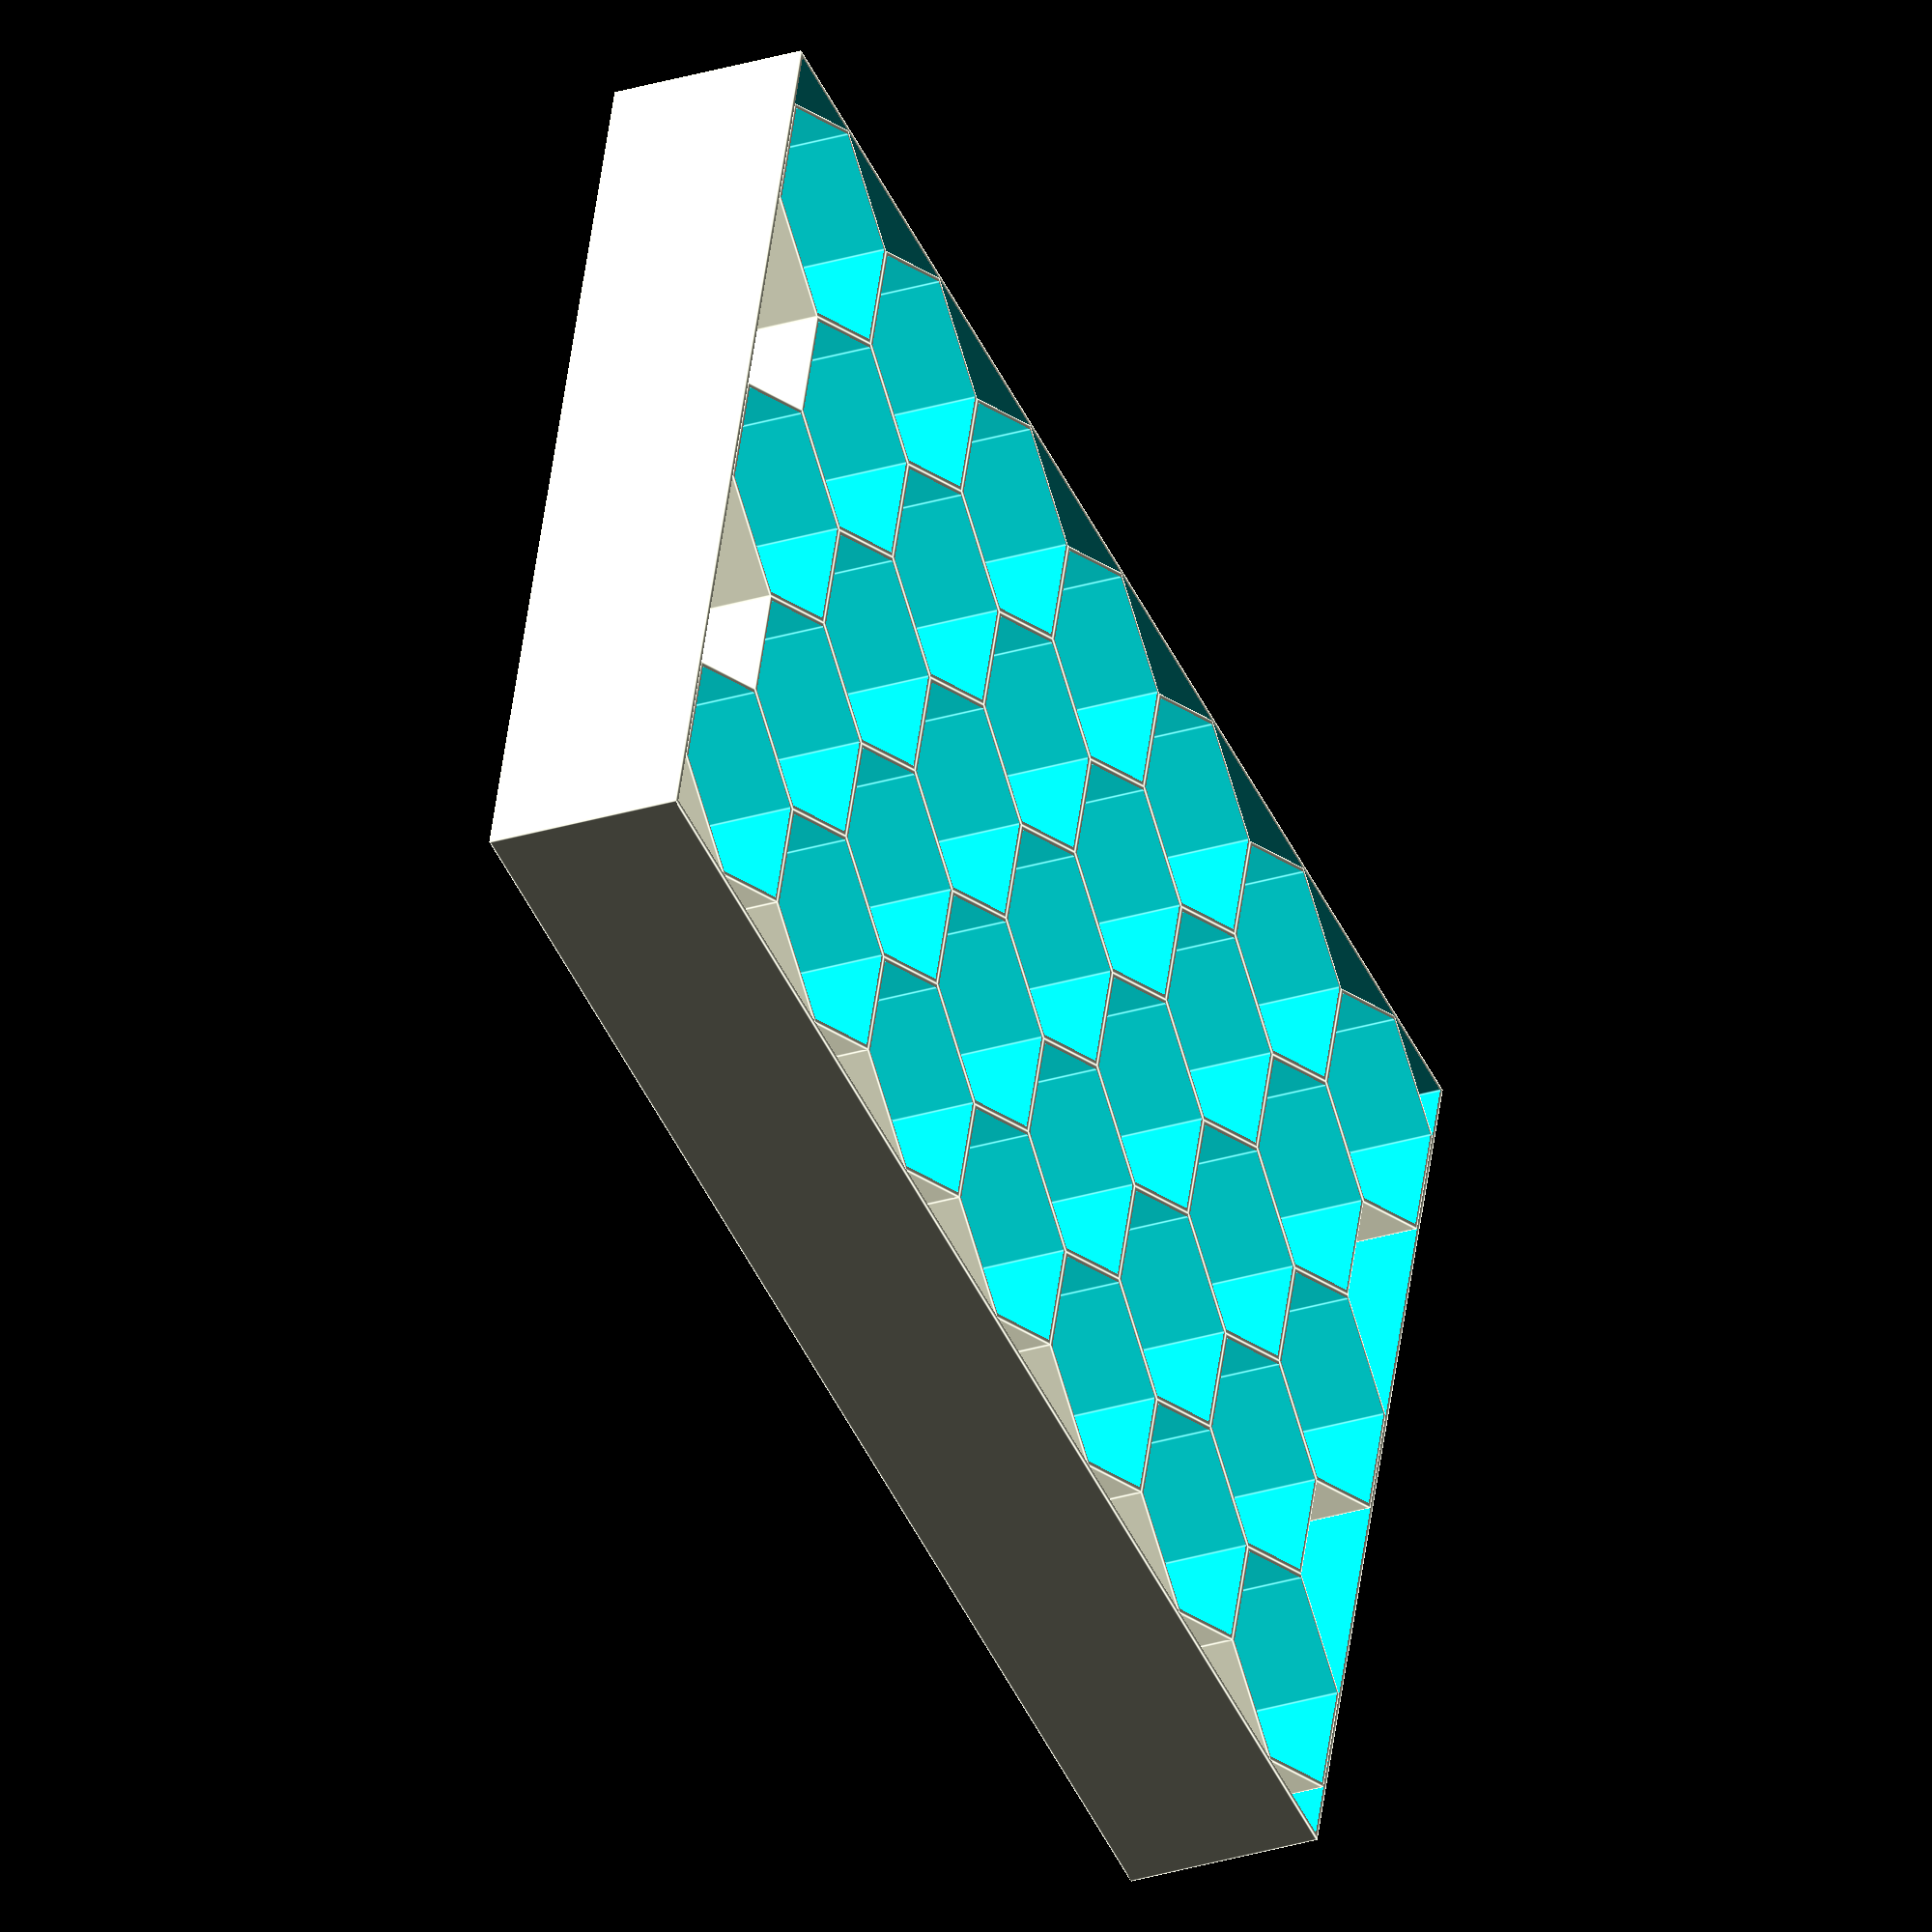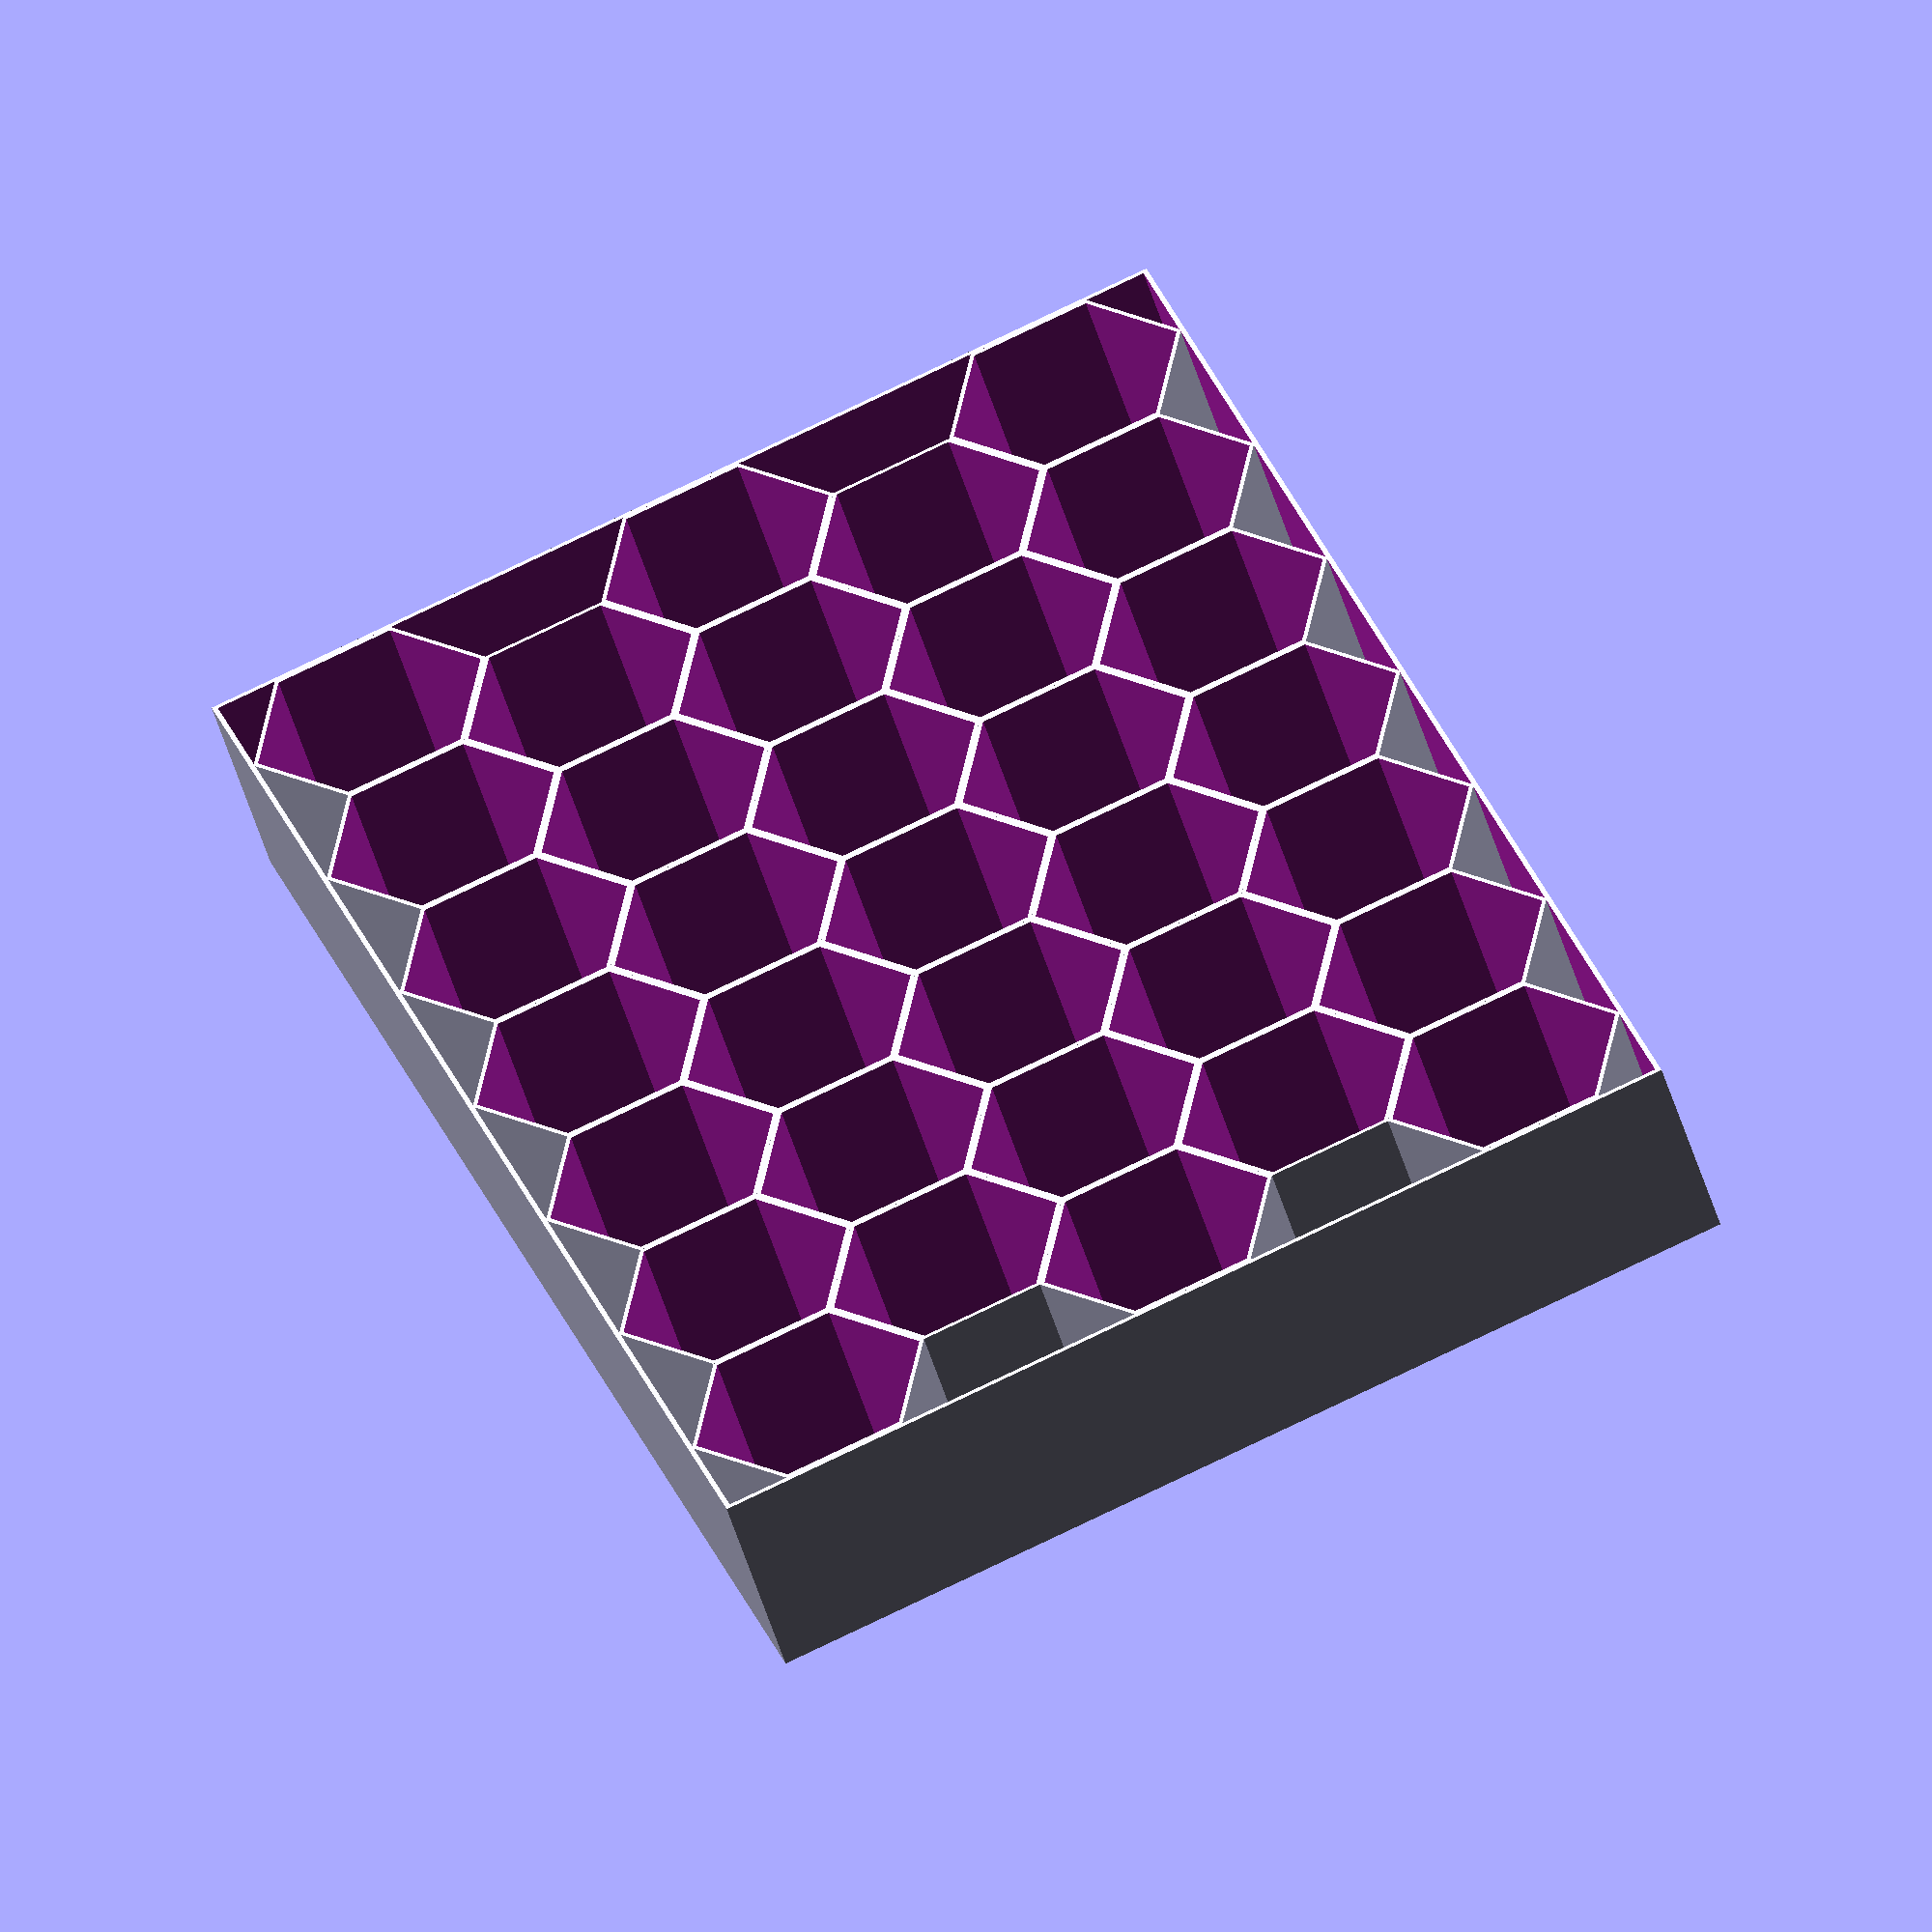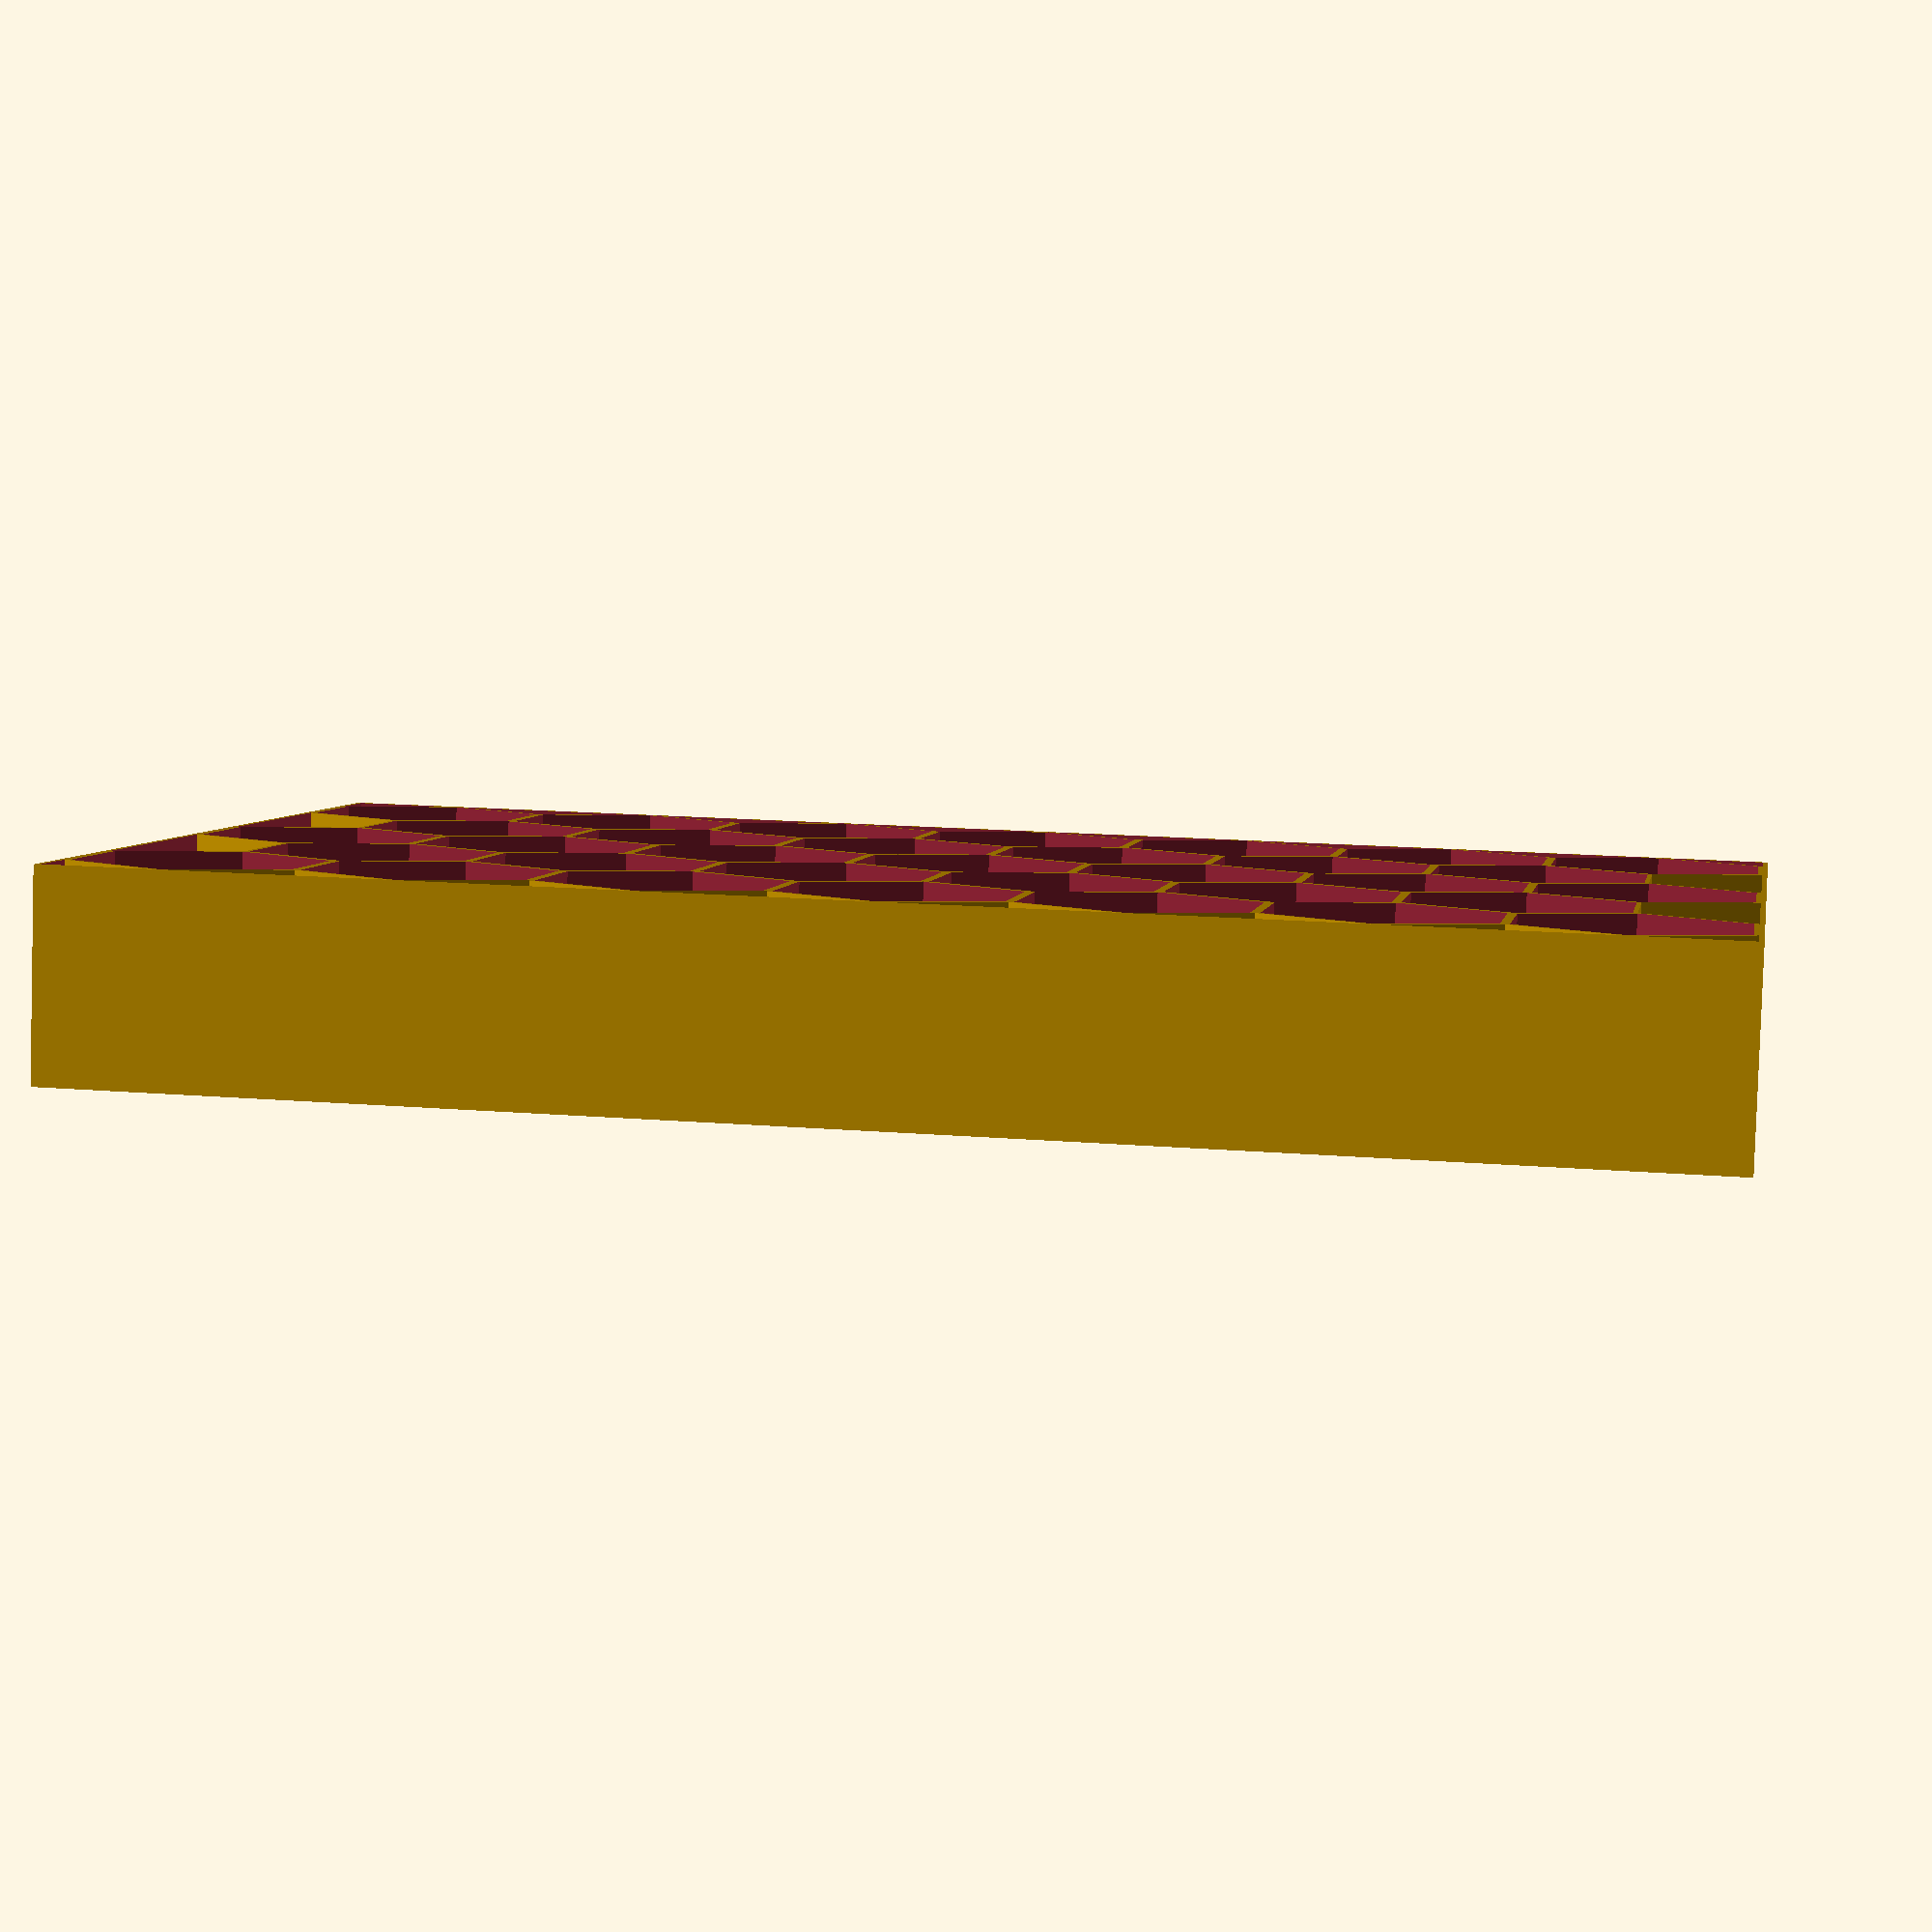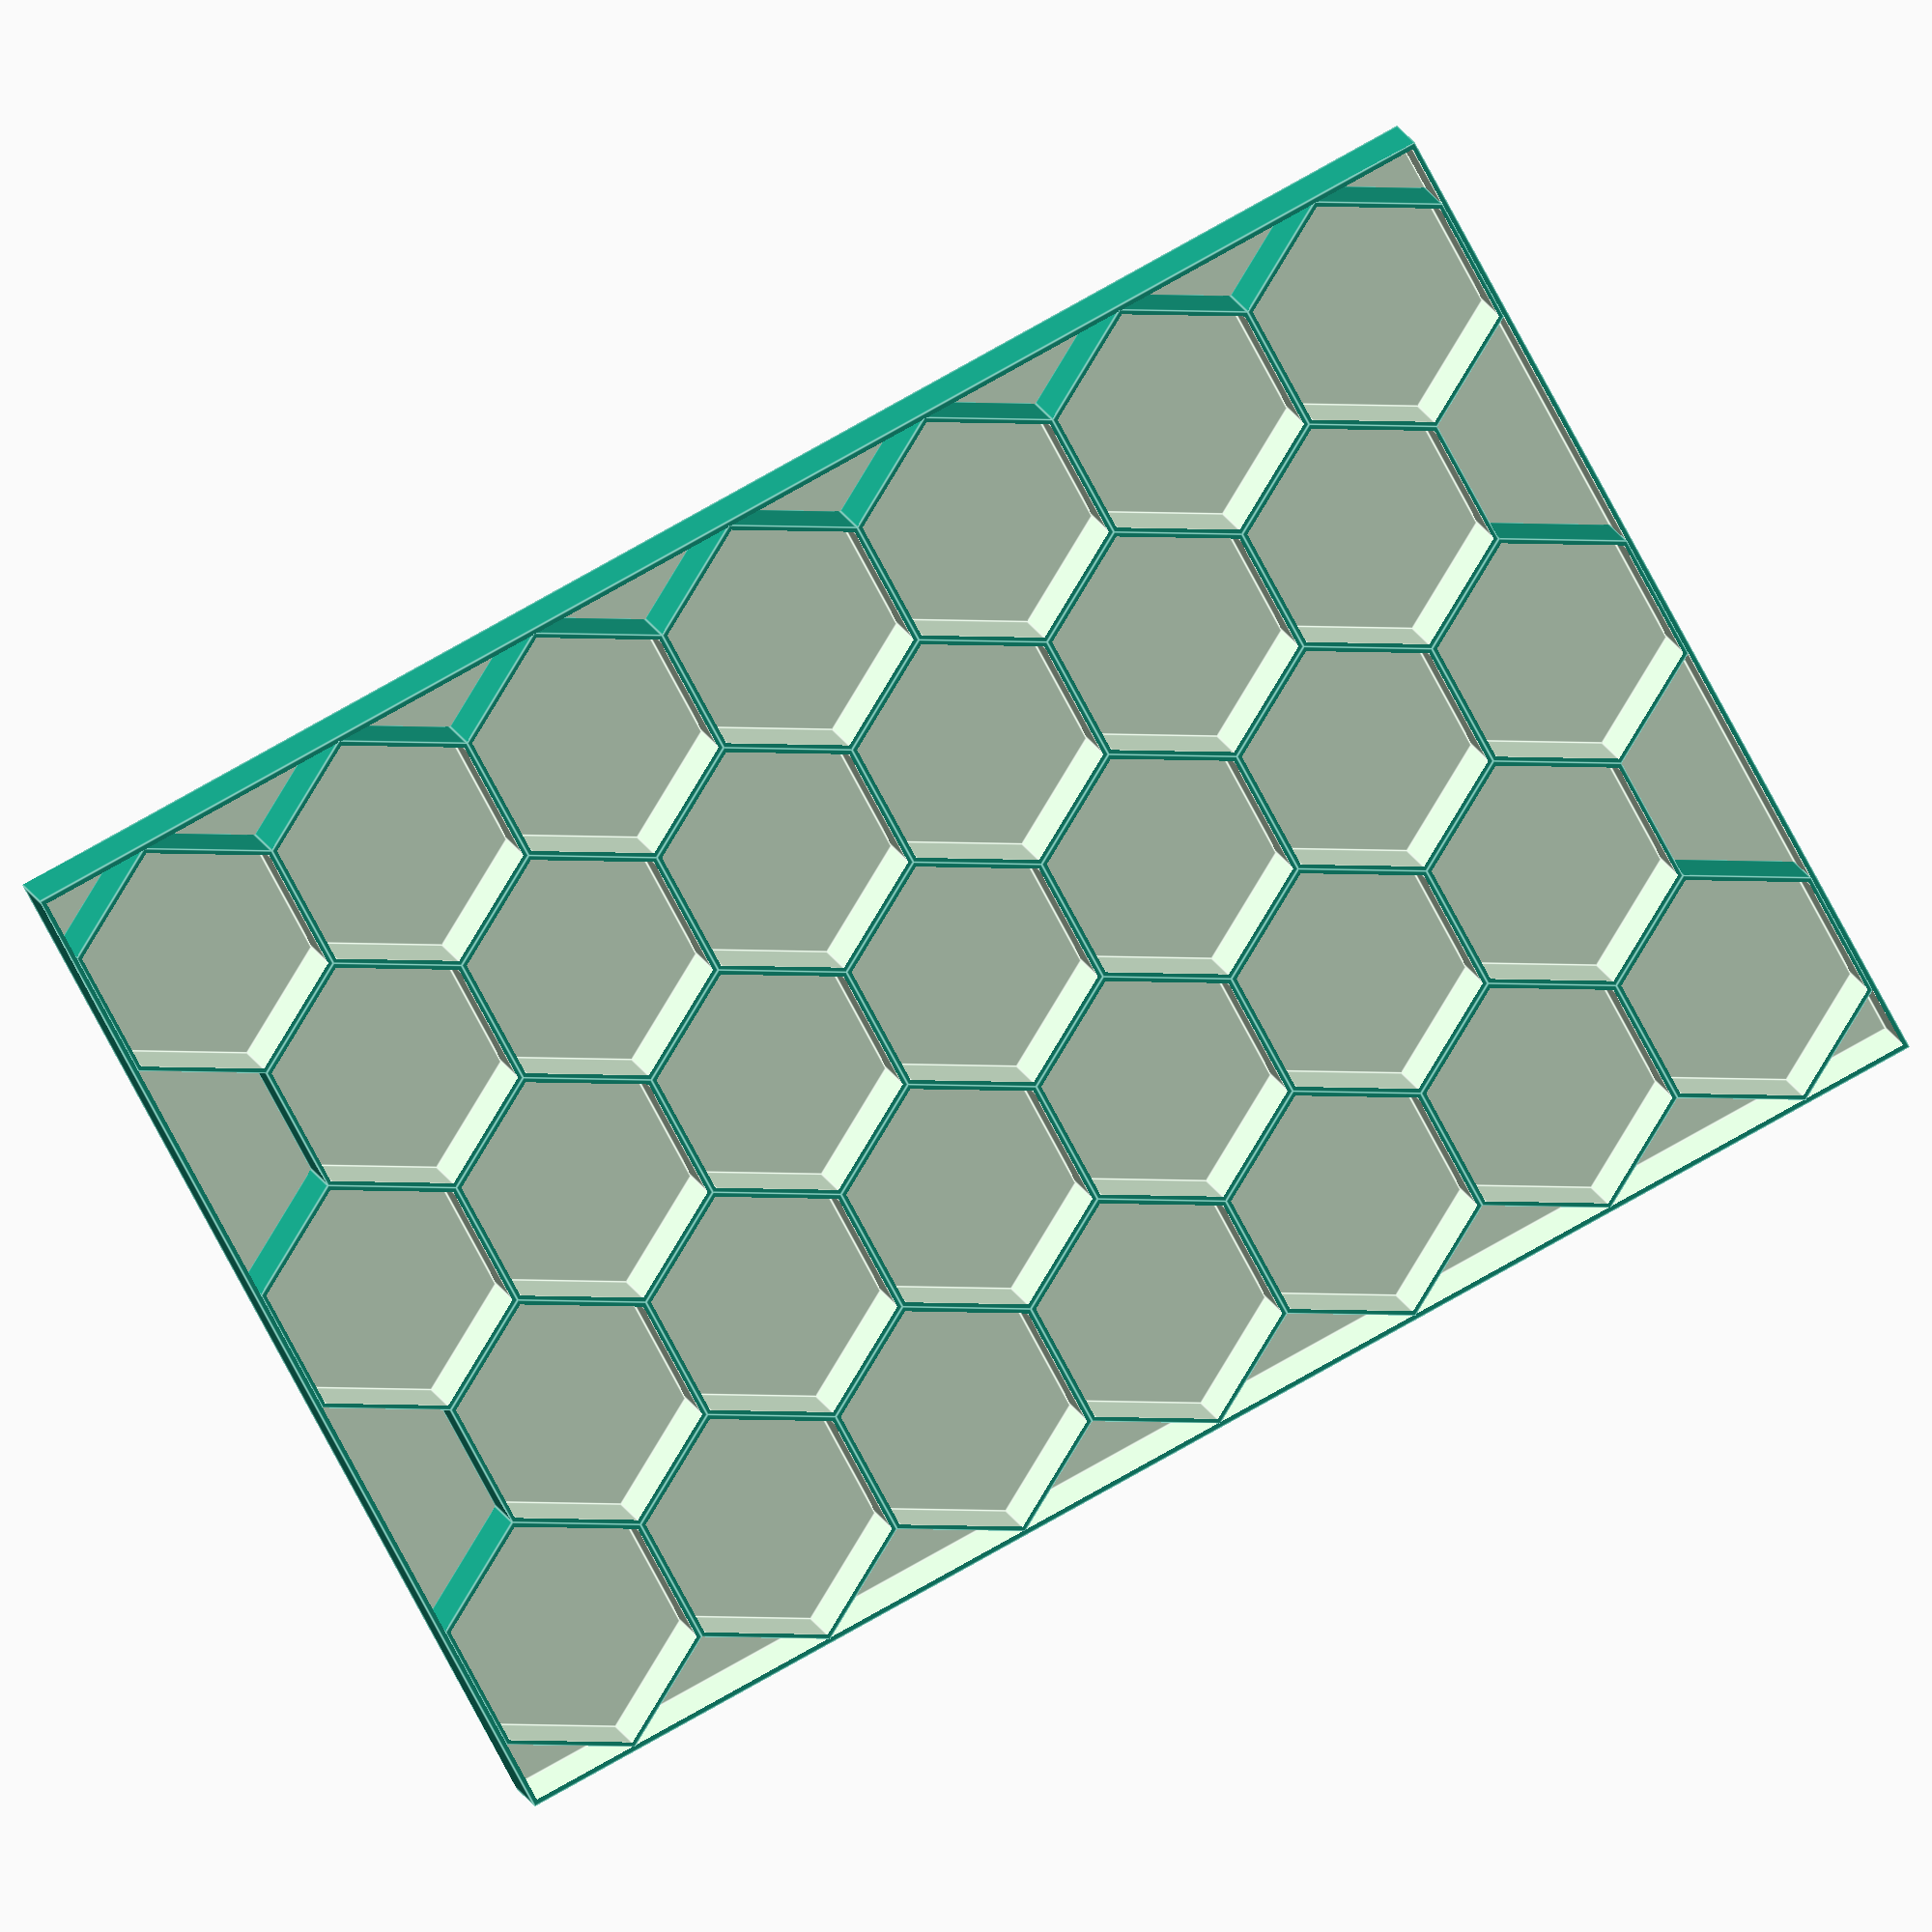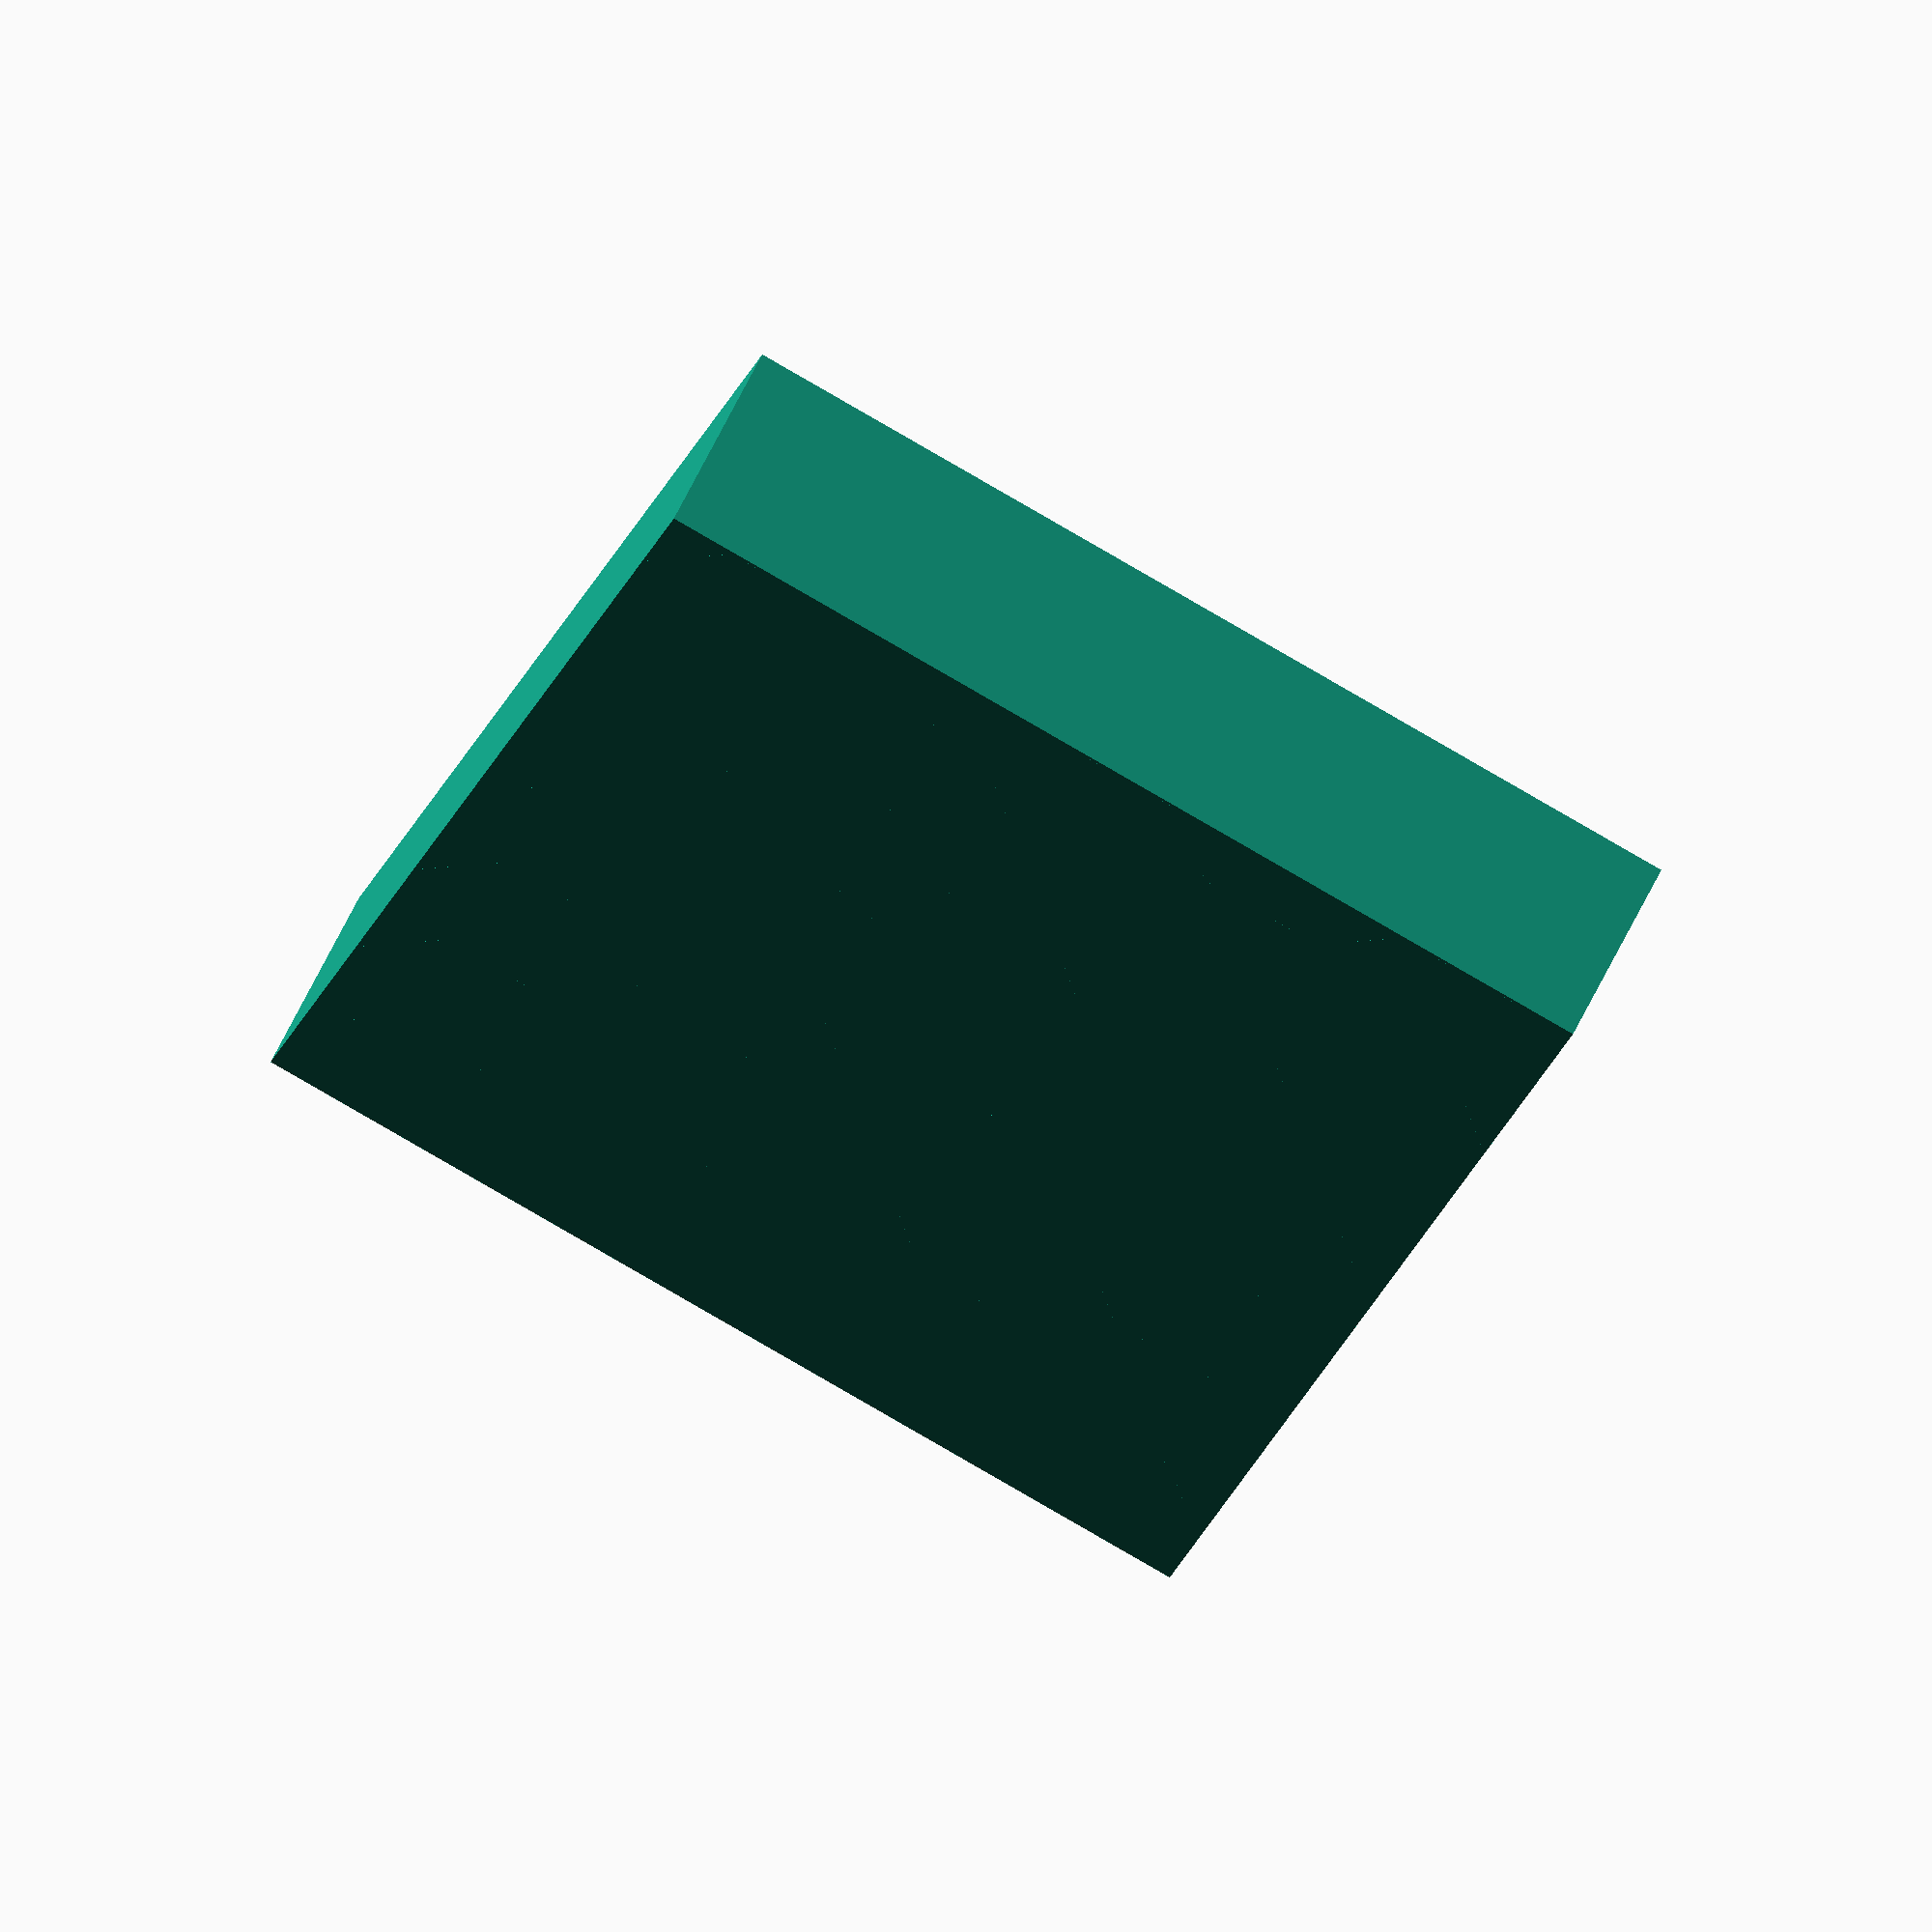
<openscad>
xs = 4;
ys = 5;

difference() {
    translate([-18.75/2-3.5,-21.65/2-0.5,0])
        cube([(xs+1)*18.75+7,(ys+2)*21.65+1,20]);
    translate([-18.75/2-3.5+0.5,-21.65/2-0.5+0.5,0.5])
        cube([(xs+1)*18.75+7-1,(ys+2)*21.65+1-1,20]);

}

for (xi = [0:xs]) {
    for (yi = [0:ys+(xi+1)%2]) {
        translate([xi*18.75,(yi+(xi%2)/2)*21.65,0])
            difference() {
                translate([0,0,0])
                    cylinder(d=25, h=20, $fn=6);
                translate([0,0,1])
                    cylinder(d=25-1, h=20, $fn=6);
            }
    }
}


/*
translate([0,0,25]) {
    difference() {
    union() {
        translate([0,0,0])
            cylinder(d1=25-1.3, d2=25, h=2, $fn=6);
        translate([0,0,-2])
            cylinder(d=25-1.3, h=2, $fn=6);
    }
    translate([0,0,-2])
        cylinder(d=25-2.3, h=3, $fn=6);
    }
}
*/
</openscad>
<views>
elev=28.3 azim=106.5 roll=295.2 proj=o view=edges
elev=231.4 azim=340.0 roll=163.4 proj=o view=solid
elev=84.6 azim=99.5 roll=358.2 proj=p view=wireframe
elev=355.3 azim=241.4 roll=355.1 proj=o view=edges
elev=298.2 azim=343.5 roll=205.4 proj=o view=solid
</views>
